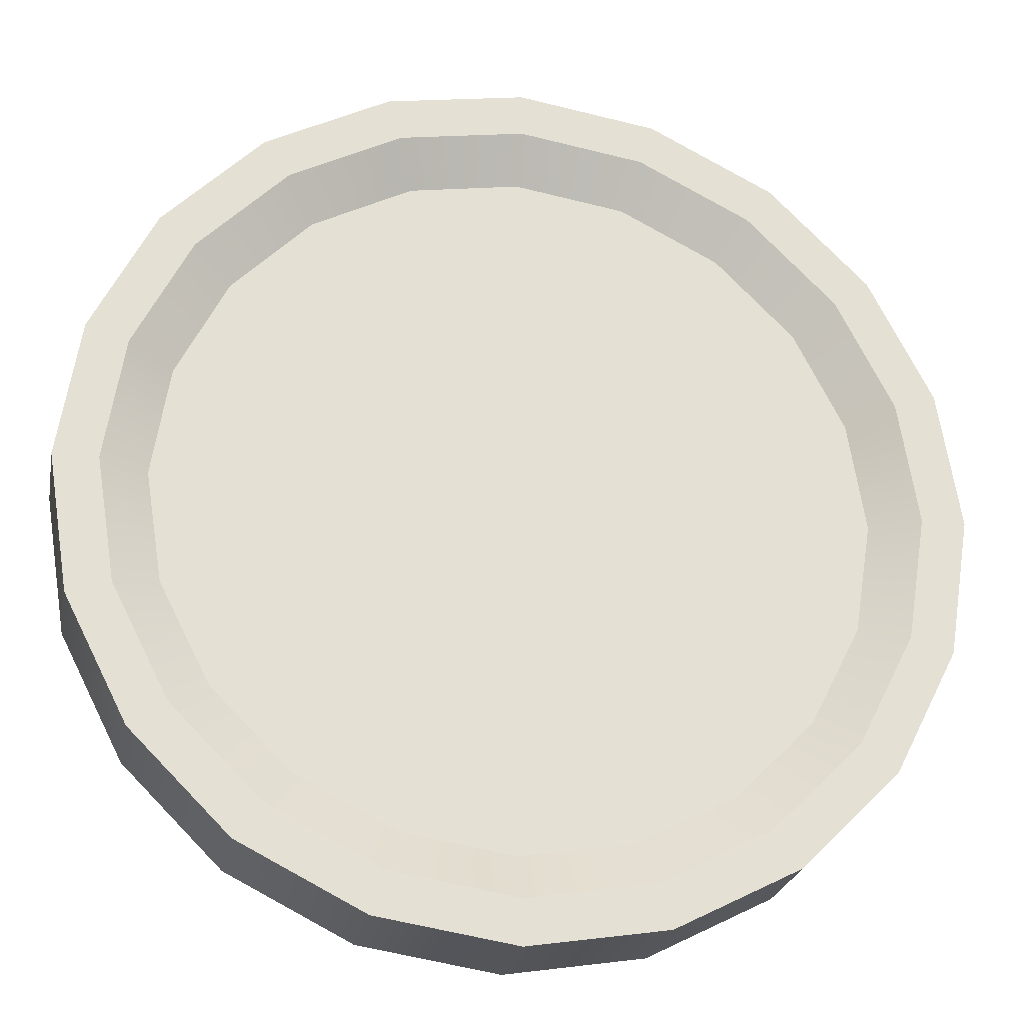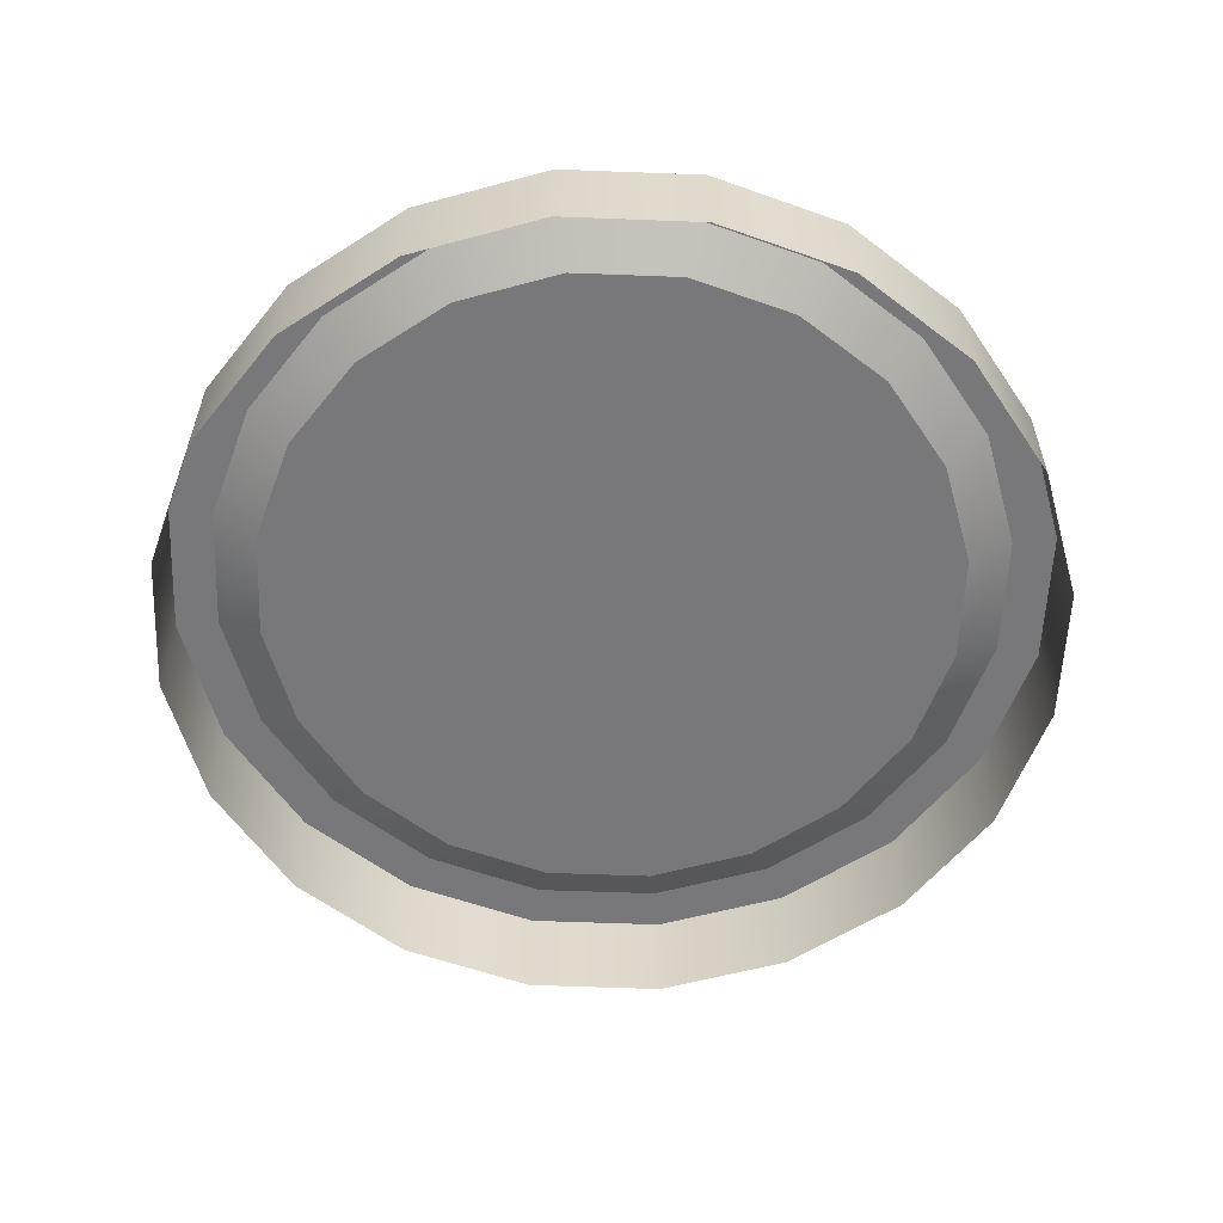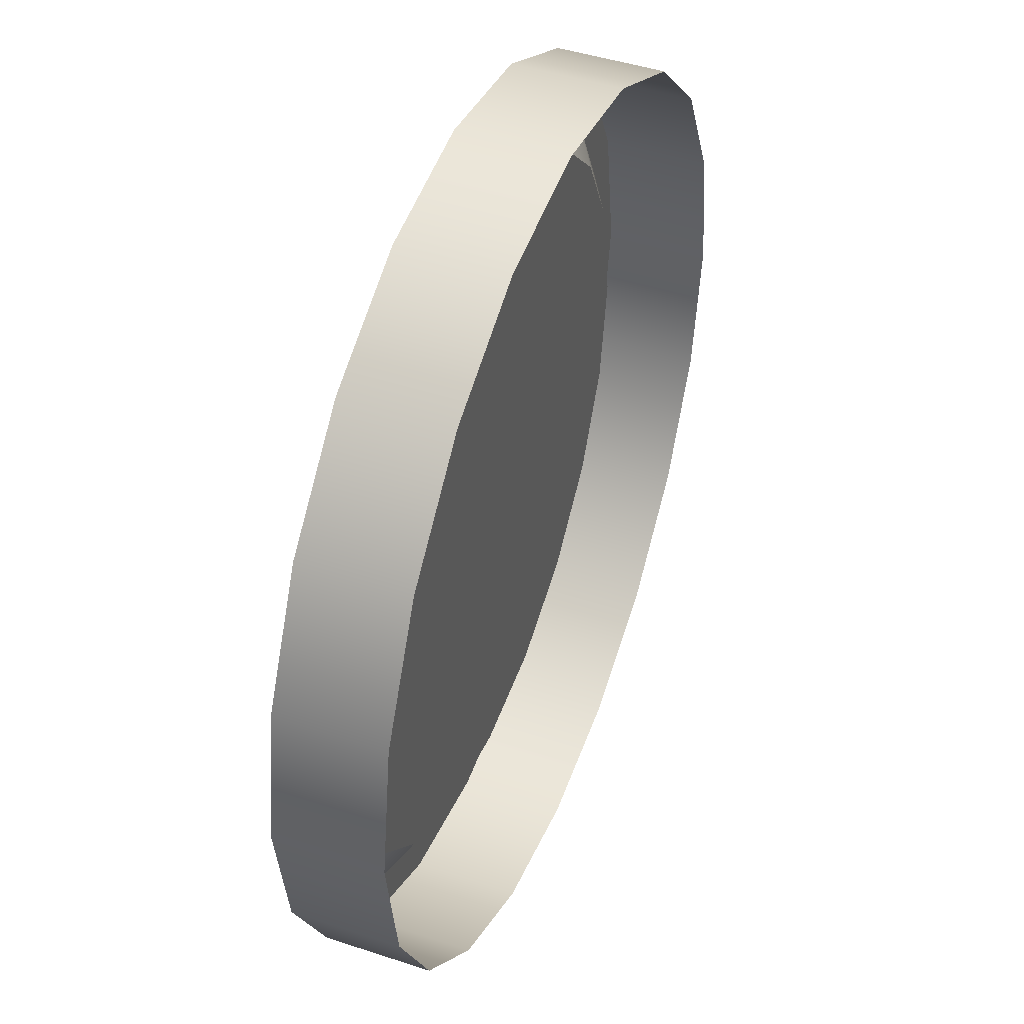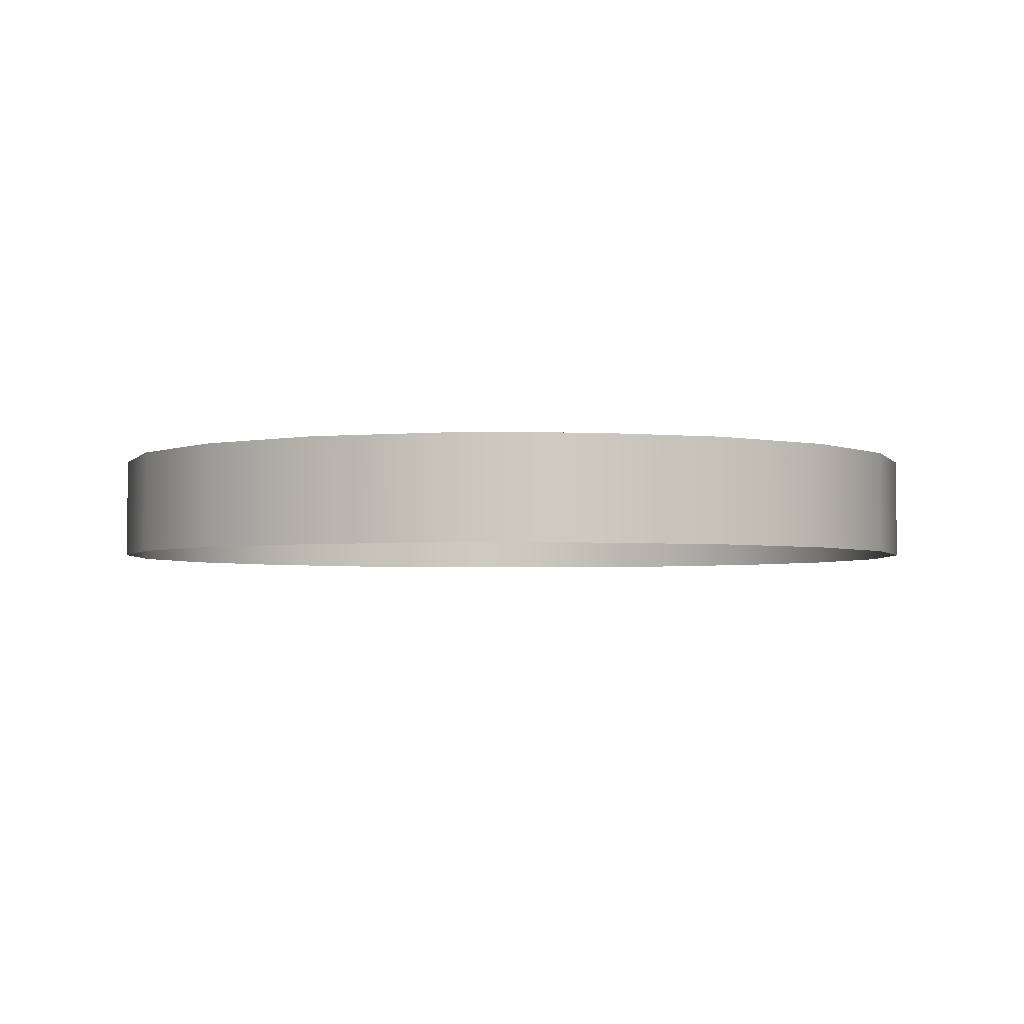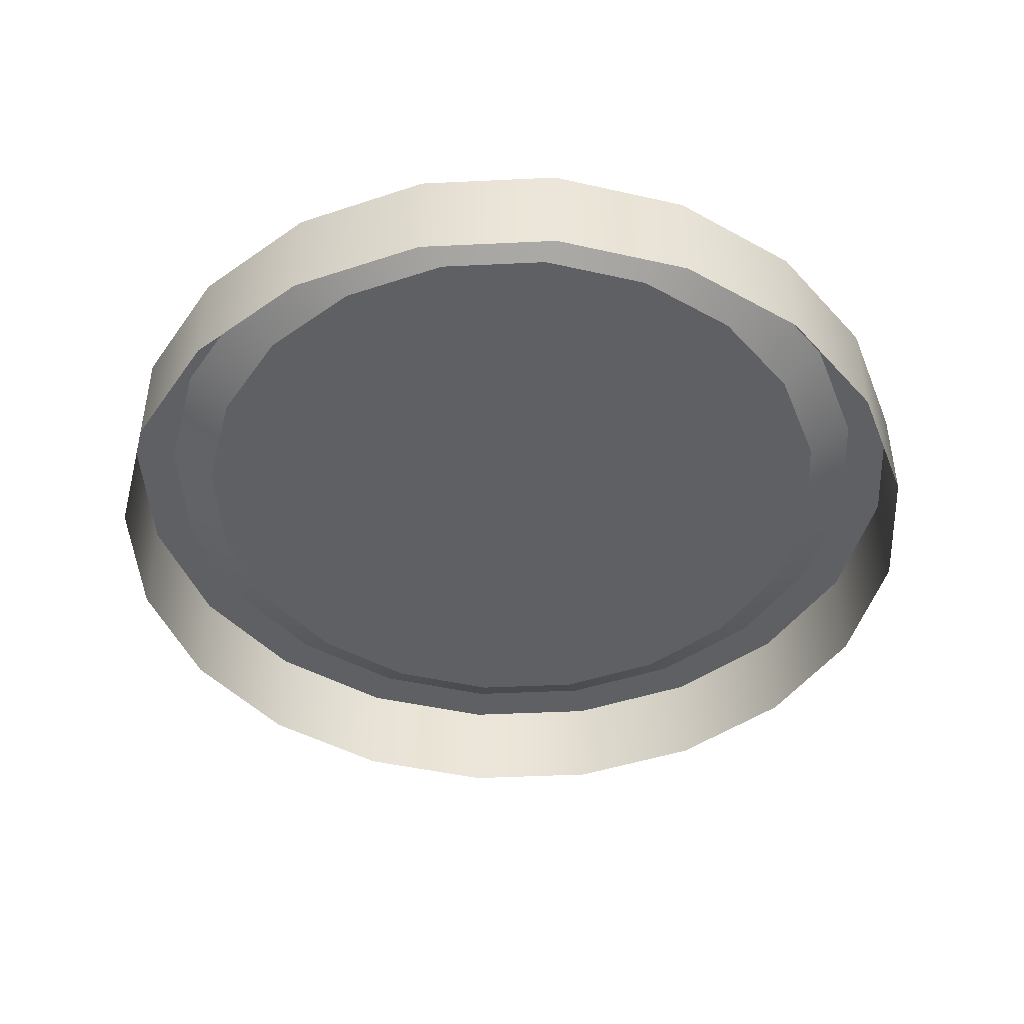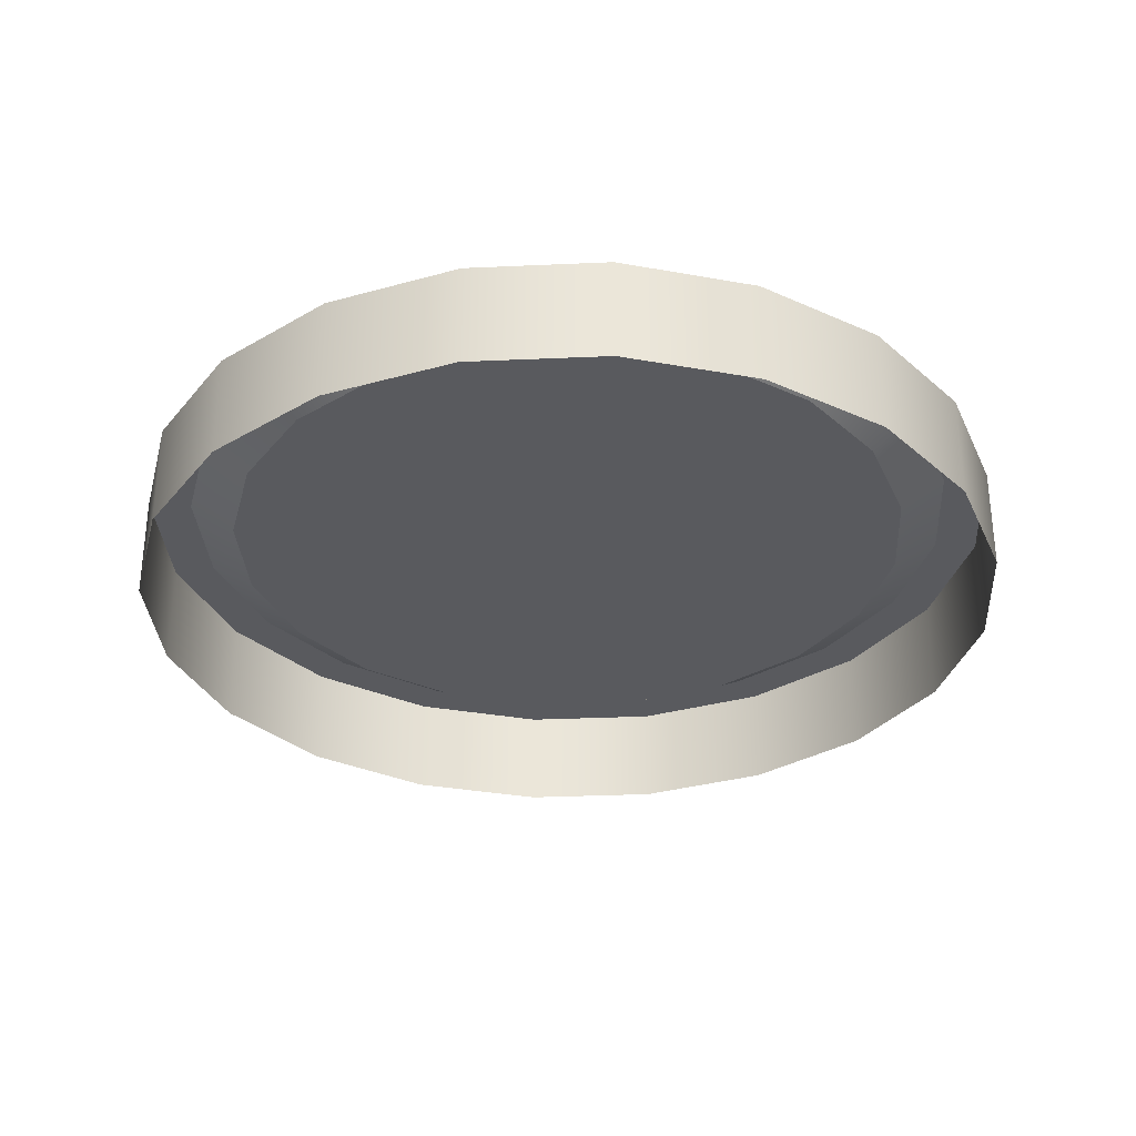
<metadata>
{"format":"obj","ext":"obj","renderer":"f3d","projection":"perspective","resolution":1024,"background":"white","views":[{"elev":-24.1,"azim":-10.6,"up":"+Y"},{"elev":-57.5,"azim":-173.3,"up":"+Z"},{"elev":45.2,"azim":110.9,"up":"+Y"},{"elev":-3.1,"azim":-63.6,"up":"+Z"},{"elev":-44.6,"azim":-131.8,"up":"+Z"},{"elev":-31.7,"azim":12.6,"up":"+Z"}]}
</metadata>
<code>
g default
v 0.172 0.05589 0
v 0.1463 0.1063 0
v 0.1063 0.1463 0
v 0.05589 0.172 0
v 0 0.1809 0
v -0.05589 0.172 0
v -0.1063 0.1463 0
v -0.1463 0.1063 0
v -0.172 0.05589 0
v -0.1809 0 0
v -0.172 -0.05589 0
v -0.1463 -0.1063 0
v -0.1063 -0.1463 0
v -0.05589 -0.172 0
v -0 -0.1809 0
v 0.05589 -0.172 0
v 0.1063 -0.1463 0
v 0.1463 -0.1063 0
v 0.172 -0.05589 0
v 0.1809 0 0
v 0.172 0.05589 0.04323
v 0.1463 0.1063 0.04323
v 0.1063 0.1463 0.04323
v 0.05589 0.172 0.04323
v 0 0.1809 0.04323
v -0.05589 0.172 0.04323
v -0.1063 0.1463 0.04323
v -0.1463 0.1063 0.04323
v -0.172 0.05589 0.04323
v -0.1809 0 0.04323
v -0.172 -0.05589 0.04323
v -0.1463 -0.1063 0.04323
v -0.1063 -0.1463 0.04323
v -0.05589 -0.172 0.04323
v -0 -0.1809 0.04323
v 0.05589 -0.172 0.04323
v 0.1063 -0.1463 0.04323
v 0.1463 -0.1063 0.04323
v 0.172 -0.05589 0.04323
v 0.1809 0 0.04323
v 0.155 0.05036 0.04323
v 0.1318 0.09579 0.04323
v 0.09579 0.1318 0.04323
v 0.05036 0.155 0.04323
v 0 0.163 0.04323
v -0.05036 0.155 0.04323
v -0.09579 0.1318 0.04323
v -0.1318 0.09579 0.04323
v -0.155 0.05036 0.04323
v -0.163 -0 0.04323
v -0.155 -0.05036 0.04323
v -0.1318 -0.09579 0.04323
v -0.09579 -0.1318 0.04323
v -0.05036 -0.155 0.04323
v -0 -0.163 0.04323
v 0.05036 -0.155 0.04323
v 0.09579 -0.1318 0.04323
v 0.1318 -0.09579 0.04323
v 0.155 -0.05036 0.04323
v 0.163 -0 0.04323
v 0.137 0.04453 0.03203
v 0.1166 0.08469 0.03203
v 0 0 0.03203
v 0.08469 0.1166 0.03203
v 0.04453 0.137 0.03203
v 0 0.1441 0.03203
v -0.04453 0.137 0.03203
v -0.08469 0.1166 0.03203
v -0.1166 0.08469 0.03203
v -0.137 0.04453 0.03203
v -0.1441 -0 0.03203
v -0.137 -0.04453 0.03203
v -0.1166 -0.08469 0.03203
v -0.08469 -0.1166 0.03203
v -0.04453 -0.137 0.03203
v -0 -0.1441 0.03203
v 0.04453 -0.137 0.03203
v 0.08469 -0.1166 0.03203
v 0.1166 -0.08469 0.03203
v 0.137 -0.04453 0.03203
v 0.1441 -0 0.03203
g clock1 godot_exports
f 1 2 22 21
f 2 3 23 22
f 3 4 24 23
f 4 5 25 24
f 5 6 26 25
f 6 7 27 26
f 7 8 28 27
f 8 9 29 28
f 9 10 30 29
f 10 11 31 30
f 11 12 32 31
f 12 13 33 32
f 13 14 34 33
f 14 15 35 34
f 15 16 36 35
f 16 17 37 36
f 17 18 38 37
f 18 19 39 38
f 19 20 40 39
f 20 1 21 40
f 61 62 63
f 62 64 63
f 64 65 63
f 65 66 63
f 66 67 63
f 67 68 63
f 68 69 63
f 69 70 63
f 70 71 63
f 71 72 63
f 72 73 63
f 73 74 63
f 74 75 63
f 75 76 63
f 76 77 63
f 77 78 63
f 78 79 63
f 79 80 63
f 80 81 63
f 81 61 63
f 21 22 42 41
f 22 23 43 42
f 23 24 44 43
f 24 25 45 44
f 25 26 46 45
f 26 27 47 46
f 27 28 48 47
f 28 29 49 48
f 29 30 50 49
f 30 31 51 50
f 31 32 52 51
f 32 33 53 52
f 33 34 54 53
f 34 35 55 54
f 35 36 56 55
f 36 37 57 56
f 37 38 58 57
f 38 39 59 58
f 39 40 60 59
f 40 21 41 60
f 41 42 62 61
f 42 43 64 62
f 43 44 65 64
f 44 45 66 65
f 45 46 67 66
f 46 47 68 67
f 47 48 69 68
f 48 49 70 69
f 49 50 71 70
f 50 51 72 71
f 51 52 73 72
f 52 53 74 73
f 53 54 75 74
f 54 55 76 75
f 55 56 77 76
f 56 57 78 77
f 57 58 79 78
f 58 59 80 79
f 59 60 81 80
f 60 41 61 81

</code>
